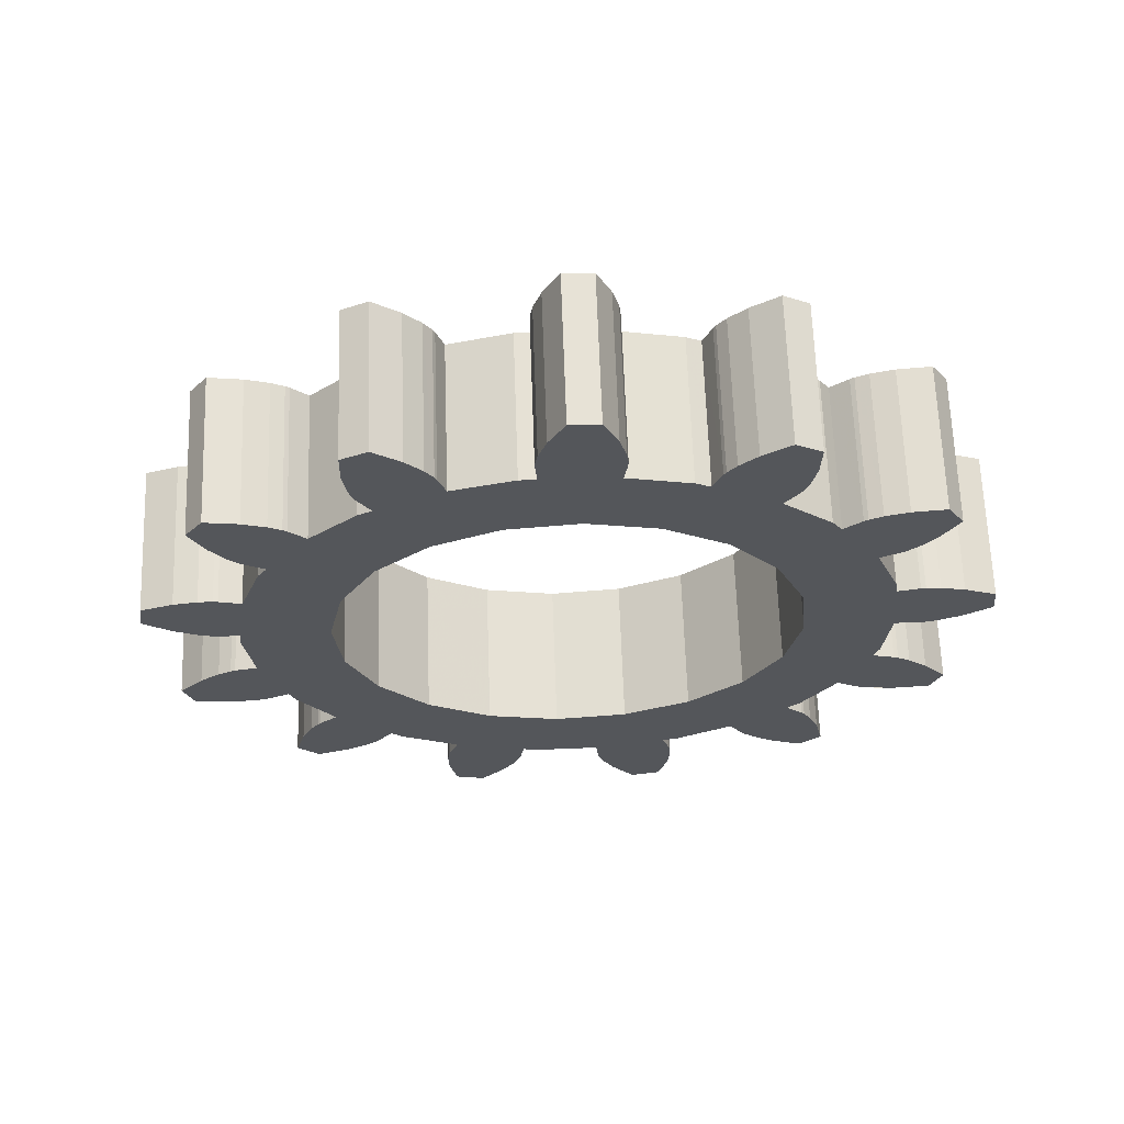
<metadata>
{"format":"obj","ext":"obj","renderer":"f3d","projection":"perspective","resolution":1024,"background":"white","views":[{"elev":-9.6,"azim":19.7,"up":"+Y"}]}
</metadata>
<code>
v -0.285 0.1345 0.007549
v -0.2851 0.1355 0.01128
v -0.2874 0.1529 0.002793
v -0.2875 0.1538 0.00652
v -0.2812 0.1345 0.005475
v -0.2782 0.1346 0.004457
v -0.2763 0.1348 0.004131
v -0.2757 0.1349 0.004115
v -0.2727 0.1353 0.004363
v -0.2726 0.1348 0.002275
v -0.2703 0.1331 -0.005462
v -0.2731 0.1325 -0.006413
v -0.2736 0.1323 -0.006678
v -0.2751 0.1319 -0.007709
v -0.2773 0.131 -0.009811
v -0.2798 0.1298 -0.01323
v -0.278 0.1292 -0.01658
v -0.2737 0.1297 -0.01668
v -0.2706 0.1303 -0.01625
v -0.2688 0.1306 -0.01571
v -0.2683 0.1308 -0.01543
v -0.2658 0.1315 -0.01386
v -0.2647 0.1312 -0.0157
v -0.259 0.1304 -0.0216
v -0.2609 0.1296 -0.02371
v -0.2613 0.1294 -0.0242
v -0.2621 0.1289 -0.02582
v -0.263 0.128 -0.0287
v -0.2636 0.1269 -0.03292
v -0.2604 0.1267 -0.03513
v -0.2566 0.1277 -0.03324
v -0.2541 0.1285 -0.03145
v -0.2528 0.129 -0.03016
v -0.2525 0.1291 -0.02967
v -0.2511 0.13 -0.02713
v -0.2493 0.1299 -0.02829
v -0.2415 0.1302 -0.03101
v -0.2422 0.1294 -0.0338
v -0.2423 0.1293 -0.0344
v -0.2422 0.1288 -0.03623
v -0.2416 0.1281 -0.03924
v -0.2401 0.1272 -0.04328
v -0.2363 0.1276 -0.04385
v -0.2338 0.1288 -0.0404
v -0.2325 0.1297 -0.03767
v -0.232 0.1302 -0.03592
v -0.232 0.1304 -0.03532
v -0.232 0.1311 -0.0324
v -0.2298 0.1313 -0.03262
v -0.2218 0.1327 -0.03153
v -0.221 0.132 -0.03436
v -0.2208 0.1319 -0.03494
v -0.2199 0.1316 -0.03656
v -0.218 0.1312 -0.039
v -0.2147 0.1309 -0.04195
v -0.2111 0.1317 -0.04074
v -0.2106 0.1328 -0.03652
v -0.209 0.1395 -0.0117
v -0.1967 0.1403 -0.01464
v -0.1932 0.1427 -0.007502
v -0.2042 0.1421 -0.004047
v -0.1806 0.1442 -0.008026
v -0.1797 0.1452 -0.004436
v -0.2161 0.1371 -0.01744
v -0.1939 0.1394 -0.01982
v -0.1951 0.1396 -0.01839
v -0.1849 0.1434 -0.008885
v -0.1923 0.1389 -0.02249
v -0.1907 0.1381 -0.02652
v -0.2247 0.1351 -0.02071
v -0.2128 0.1347 -0.02847
v -0.2109 0.1351 -0.02769
v -0.2043 0.1372 -0.02304
v -0.2024 0.1369 -0.02526
v -0.2019 0.1368 -0.02568
v -0.2003 0.1367 -0.02673
v -0.1975 0.1368 -0.02805
v -0.1932 0.137 -0.02923
v -0.234 0.1338 -0.02119
v -0.2114 0.1342 -0.0311
v -0.2126 0.1497 0.02945
v -0.1924 0.154 0.03563
v -0.1908 0.1552 0.03956
v -0.2029 0.1469 0.01386
v -0.1939 0.1504 0.02271
v -0.2065 0.1487 0.02237
v -0.1933 0.15 0.02069
v -0.198 0.1398 -0.01623
v -0.2021 0.1447 0.004759
v -0.191 0.1479 0.01155
v -0.1904 0.1427 -0.008601
v -0.1898 0.1428 -0.008768
v -0.188 0.143 -0.008996
v -0.183 0.1496 0.01409
v -0.188 0.1483 0.01182
v -0.1874 0.1485 0.01194
v -0.191 0.1453 0.001509
v -0.1906 0.1459 0.003552
v -0.188 0.1456 0.001055
v -0.1874 0.1456 0.000897
v -0.1857 0.1456 0.000151
v -0.183 0.1455 -0.001528
v -0.2595 0.141 0.01961
v -0.2728 0.1377 0.01371
v -0.2616 0.1384 0.0108
v -0.1797 0.1507 0.0168
v -0.1806 0.1515 0.02045
v -0.1849 0.1513 0.02157
v -0.1905 0.1506 0.02162
v -0.188 0.151 0.02187
v -0.1899 0.1507 0.02175
v -0.1956 0.1396 -0.01797
v -0.202 0.1537 0.03941
v -0.1933 0.1556 0.04243
v -0.2004 0.1541 0.04036
v -0.2608 0.1362 0.001701
v -0.2572 0.1345 -0.006806
v -0.2108 0.1336 -0.03347
v -0.1939 0.1531 0.03306
v -0.1976 0.1548 0.0415
v -0.198 0.1517 0.02973
v -0.2024 0.1535 0.03902
v -0.2044 0.1527 0.0369
v -0.2219 0.1529 0.04645
v -0.2112 0.1565 0.05503
v -0.2211 0.1537 0.04926
v -0.1951 0.1526 0.03169
v -0.2059 0.1529 0.03845
v -0.2206 0.1499 0.0344
v -0.2107 0.1555 0.05078
v -0.2181 0.1553 0.05372
v -0.2148 0.1564 0.05647
v -0.22 0.1544 0.05139
v -0.2129 0.1531 0.04288
v -0.2297 0.1494 0.03676
v -0.2209 0.1539 0.04982
v -0.2526 0.1489 0.04649
v -0.2591 0.146 0.03881
v -0.2512 0.1484 0.0439
v -0.239 0.148 0.03627
v -0.2476 0.146 0.033
v -0.2239 0.1528 0.04716
v -0.2423 0.1518 0.05243
v -0.2364 0.1544 0.05969
v -0.2417 0.1526 0.05541
v -0.2712 0.14 0.02151
v -0.2321 0.152 0.048
v -0.2321 0.1527 0.05089
v -0.2416 0.1505 0.04714
v -0.2327 0.1533 0.05328
v -0.234 0.1538 0.05609
v -0.2402 0.1538 0.05936
v -0.2424 0.1513 0.0506
v -0.2423 0.1511 0.04999
v -0.2659 0.1433 0.03152
v -0.2608 0.1455 0.03759
v -0.2703 0.1406 0.02337
v -0.2322 0.1529 0.0515
v -0.2683 0.1434 0.03323
v -0.2737 0.1405 0.0248
v -0.2731 0.1405 0.0245
v -0.2631 0.1474 0.04618
v -0.2605 0.1494 0.05245
v -0.2637 0.1485 0.05043
v -0.2614 0.1465 0.04158
v -0.2542 0.1492 0.04838
v -0.2567 0.1493 0.05032
v -0.2622 0.1468 0.04324
v -0.261 0.1464 0.04106
v -0.2529 0.149 0.04701
v -0.2707 0.1433 0.03419
v -0.2752 0.1406 0.02593
v -0.2689 0.1434 0.03354
v -0.2437 0.1501 0.04685
v -0.2774 0.1409 0.02816
v -0.2781 0.1426 0.03498
v -0.2799 0.1415 0.03173
v -0.2737 0.1431 0.03481
v -0.2547 0.1436 0.02726
v -0.2112 0.134 -0.03168
v -0.1956 0.1524 0.03131
v -0.2115 0.154 0.04541
v -0.2431 0.1332 -0.01884
v -0.1857 0.1488 0.01258
v -0.2511 0.1334 -0.01388
v -0.2113 0.1542 0.04598
v -0.2109 0.1547 0.04774
v -0.2812 0.1365 0.01311
v -0.2782 0.1371 0.01395
v -0.2763 0.1374 0.01416
v -0.2757 0.1375 0.01413
v -0.2836 0.1528 0.000719
v -0.2806 0.1554 0.009192
v -0.2836 0.1548 0.008354
v -0.2455 0.1515 -0.0236
v -0.2364 0.1521 -0.02595
v -0.213 0.1512 -0.04128
v -0.2787 0.1557 0.009405
v -0.2781 0.1558 0.00938
v -0.2752 0.1561 0.008954
v -0.2346 0.1712 0.04675
v -0.2727 0.1589 0.01862
v -0.2736 0.1583 0.01675
v -0.2683 0.1616 0.02677
v -0.2761 0.1588 0.02005
v -0.2755 0.1588 0.01975
v -0.2776 0.1589 0.02117
v -0.2798 0.1592 0.02341
v -0.2823 0.1598 0.02698
v -0.2805 0.1609 0.03022
v -0.2761 0.1614 0.03006
v -0.2731 0.1617 0.02944
v -0.2713 0.1617 0.02878
v -0.2707 0.1617 0.02848
v -0.2632 0.1638 0.03284
v -0.2615 0.1644 0.03405
v -0.2553 0.1673 0.04226
v -0.2638 0.1648 0.03682
v -0.2634 0.1647 0.03631
v -0.2646 0.1651 0.03848
v -0.2655 0.1658 0.04142
v -0.2661 0.1668 0.04567
v -0.2629 0.1677 0.04769
v -0.2591 0.1677 0.04557
v -0.2566 0.1675 0.04363
v -0.255 0.1672 0.04174
v -0.2536 0.1667 0.03914
v -0.2461 0.1685 0.0421
v -0.244 0.1688 0.04238
v -0.2351 0.1716 0.04852
v -0.2448 0.1696 0.04585
v -0.2447 0.1695 0.04524
v -0.2447 0.1701 0.04767
v -0.2441 0.171 0.05065
v -0.2426 0.1722 0.0546
v -0.2388 0.1728 0.05493
v -0.2364 0.1722 0.05133
v -0.2345 0.171 0.04614
v -0.2345 0.1703 0.04324
v -0.2571 0.162 0.0225
v -0.2619 0.1593 0.01485
v -0.2233 0.1722 0.04507
v -0.2243 0.1712 0.04169
v -0.2235 0.1721 0.0445
v -0.2224 0.1728 0.04663
v -0.2205 0.1736 0.04896
v -0.2172 0.1748 0.05171
v -0.2136 0.1749 0.05028
v -0.2131 0.1738 0.04603
v -0.2053 0.1653 0.009105
v -0.183 0.1699 0.01569
v -0.1821 0.1691 0.01204
v -0.1873 0.1696 0.01681
v -0.1934 0.1662 0.006792
v -0.1881 0.1672 0.007824
v -0.1898 0.1668 0.007185
v -0.1904 0.1667 0.007062
v -0.1854 0.1679 0.00934
v -0.2044 0.172 0.03466
v -0.2068 0.171 0.03215
v -0.2048 0.1719 0.03426
v -0.2028 0.1725 0.03561
v -0.2 0.1731 0.03675
v -0.1957 0.1739 0.03767
v -0.1932 0.1735 0.0348
v -0.1963 0.1687 0.01795
v -0.1957 0.1683 0.01593
v -0.2089 0.167 0.01761
v -0.1923 0.169 0.017
v -0.1929 0.1689 0.01687
v -0.1904 0.1693 0.01711
v -0.2632 0.1545 -0.003055
v -0.2596 0.1528 -0.01156
v -0.275 0.1531 -0.00248
v -0.2114 0.1578 -0.01645
v -0.1956 0.161 -0.01226
v -0.1991 0.1587 -0.0194
v -0.2066 0.1605 -0.008803
v -0.183 0.1625 -0.01278
v -0.1904 0.1639 -0.003701
v -0.1898 0.1639 -0.003859
v -0.1934 0.1636 -0.003247
v -0.193 0.1642 -0.001204
v -0.215 0.168 0.02469
v -0.223 0.1683 0.02965
v -0.2083 0.1712 0.03369
v -0.1928 0.1611 -0.01336
v -0.1873 0.1617 -0.01364
v -0.2027 0.1551 -0.03149
v -0.2043 0.1551 -0.03044
v -0.1956 0.1554 -0.03398
v -0.1904 0.1613 -0.01375
v -0.2133 0.173 0.04299
v -0.2137 0.1725 0.04122
v -0.2321 0.1677 0.032
v -0.2414 0.1664 0.03152
v -0.2263 0.1712 0.0424
v -0.2004 0.17 0.02497
v -0.1948 0.1723 0.03087
v -0.1963 0.1714 0.0283
v -0.2535 0.1483 -0.03189
v -0.2549 0.1475 -0.03442
v -0.2614 0.1487 -0.02635
v -0.1999 0.1551 -0.03281
v -0.2633 0.1479 -0.02847
v -0.2552 0.1473 -0.03491
v -0.1931 0.1564 -0.03127
v -0.2048 0.1552 -0.03002
v -0.2067 0.1555 -0.0278
v -0.1976 0.1709 0.02694
v -0.2787 0.1531 -0.000625
v -0.2806 0.153 -0.000299
v -0.2271 0.1535 -0.02547
v -0.2133 0.1535 -0.03245
v -0.2185 0.1554 -0.02219
v -0.2004 0.1581 -0.02098
v -0.2755 0.1508 -0.01117
v -0.2439 0.1486 -0.03576
v -0.2517 0.1483 -0.03305
v -0.2171 0.1492 -0.04671
v -0.2203 0.1496 -0.04376
v -0.2135 0.15 -0.0455
v -0.244 0.1464 -0.04399
v -0.2446 0.1471 -0.04098
v -0.2387 0.1459 -0.04861
v -0.2223 0.15 -0.04131
v -0.2232 0.1503 -0.03969
v -0.2727 0.1514 -0.01022
v -0.2344 0.1487 -0.04007
v -0.2344 0.1485 -0.04068
v -0.2234 0.1504 -0.03911
v -0.2682 0.1498 -0.01862
v -0.2242 0.151 -0.03628
v -0.1854 0.1639 -0.006284
v -0.1821 0.1636 -0.009192
v -0.2446 0.1478 -0.03855
v -0.2362 0.1471 -0.04515
v -0.2822 0.1482 -0.01798
v -0.2797 0.1494 -0.01457
v -0.2804 0.1475 -0.02134
v -0.2425 0.1456 -0.04804
v -0.2712 0.149 -0.02046
v -0.273 0.1486 -0.02101
v -0.2775 0.1502 -0.01246
v -0.2447 0.1476 -0.03916
v -0.2349 0.148 -0.04242
v -0.2565 0.1468 -0.03621
v -0.2671 0.1495 -0.02046
v -0.276 0.1507 -0.01143
v -0.2707 0.1491 -0.02019
v -0.2628 0.145 -0.03989
v -0.2654 0.1464 -0.03346
v -0.259 0.146 -0.038
v -0.2645 0.1472 -0.03057
v -0.2637 0.1478 -0.02896
v -0.266 0.1452 -0.03767
v -0.2535 0.1518 -0.01864
v -0.2322 0.1497 -0.03737
v -0.2344 0.1495 -0.03716
v -0.2761 0.1481 -0.02144
v -0.2045 0.163 3e-06
v -0.2139 0.1723 0.04066
v -0.2153 0.1715 0.03813
v -0.2152 0.153 -0.03322
v -0.2132 0.152 -0.03823
v -0.198 0.158 -0.02273
v -0.2138 0.1525 -0.03585
v -0.2781 0.1532 -0.000641
v -0.1947 0.1572 -0.02725
v -0.264 0.1568 0.006047
v -0.1881 0.164 -0.004605
v -0.1963 0.1577 -0.02458
v -0.25 0.1644 0.02824
v -0.1922 0.1611 -0.01352
v -0.2751 0.1537 -0.000393
v -0.2136 0.1524 -0.03643
v -0.1975 0.1579 -0.02314
v -0.198 0.1707 0.02655
f 1 2 3
f 3 2 4
f 1 5 2
f 2 5 6
f 2 6 7
f 2 7 8
f 2 8 9
f 10 11 9
f 11 12 13
f 11 13 14
f 11 14 15
f 11 15 16
f 11 16 17
f 11 17 18
f 11 18 19
f 11 19 20
f 11 20 21
f 11 21 22
f 11 22 9
f 9 22 23
f 23 24 9
f 24 25 26
f 24 26 27
f 24 27 28
f 24 28 29
f 24 29 30
f 24 30 31
f 24 31 32
f 24 32 33
f 24 33 9
f 9 33 34
f 9 34 35
f 9 35 36
f 36 37 9
f 37 38 39
f 37 39 40
f 37 40 41
f 37 41 42
f 37 42 43
f 37 43 44
f 37 44 45
f 37 45 9
f 9 45 46
f 9 46 47
f 9 47 48
f 9 48 49
f 50 51 52
f 50 52 53
f 50 53 54
f 50 54 55
f 50 55 56
f 50 56 57
f 58 59 60
f 61 62 63
f 64 65 66
f 60 67 61
f 64 68 65
f 64 69 68
f 70 71 72
f 73 74 75
f 73 75 76
f 73 76 77
f 73 77 78
f 73 78 69
f 79 80 71
f 81 82 83
f 84 85 86
f 84 87 85
f 58 88 59
f 89 90 84
f 60 91 92
f 60 92 93
f 60 93 67
f 90 94 84
f 61 67 62
f 90 95 96
f 61 97 98
f 61 99 97
f 61 100 99
f 61 101 100
f 61 102 101
f 103 104 105
f 84 94 106
f 87 107 108
f 109 110 111
f 64 112 88
f 113 114 115
f 116 2 9
f 116 9 117
f 79 57 118
f 81 119 82
f 113 83 114
f 115 114 120
f 86 121 81
f 122 83 113
f 123 83 122
f 64 66 112
f 70 73 64
f 124 125 126
f 121 127 119
f 121 119 81
f 81 128 129
f 124 130 125
f 131 125 132
f 133 125 131
f 129 134 135
f 136 125 133
f 126 125 136
f 137 138 139
f 140 130 124
f 141 124 142
f 143 144 145
f 146 147 148
f 61 98 89
f 149 150 151
f 143 151 144
f 145 144 152
f 153 151 143
f 149 151 154
f 154 151 153
f 155 138 156
f 157 150 149
f 146 150 157
f 146 158 150
f 159 160 161
f 138 155 139
f 162 163 164
f 159 161 155
f 165 166 167
f 162 167 163
f 168 167 162
f 165 167 168
f 169 166 165
f 138 137 170
f 171 172 173
f 81 123 128
f 157 155 161
f 157 149 174
f 157 139 155
f 138 170 166
f 157 174 139
f 138 166 169
f 160 173 172
f 175 176 177
f 175 178 176
f 172 178 175
f 172 171 178
f 160 159 173
f 179 104 103
f 146 148 158
f 70 72 73
f 79 118 180
f 134 129 128
f 105 2 116
f 121 181 127
f 61 63 102
f 104 2 105
f 79 180 80
f 134 182 135
f 64 88 58
f 183 50 79
f 85 121 86
f 98 90 89
f 90 184 94
f 90 96 184
f 84 107 87
f 84 106 107
f 73 69 64
f 79 71 70
f 50 57 79
f 58 60 61
f 49 50 183
f 49 183 185
f 49 185 9
f 117 9 185
f 87 108 110
f 87 110 109
f 81 83 123
f 135 182 186
f 135 186 187
f 140 124 141
f 135 187 130
f 135 130 140
f 104 179 141
f 141 142 147
f 104 141 147
f 104 147 146
f 188 2 189
f 189 2 190
f 190 2 191
f 191 2 104
f 1 3 5
f 5 3 192
f 192 3 4
f 193 192 194
f 194 192 4
f 195 196 197
f 198 192 193
f 199 192 198
f 200 192 199
f 201 192 200
f 202 200 203
f 204 200 202
f 205 202 206
f 207 202 205
f 208 202 207
f 209 202 208
f 210 202 209
f 211 202 210
f 212 202 211
f 213 202 212
f 214 202 213
f 204 202 214
f 215 200 204
f 216 200 215
f 217 200 216
f 218 216 219
f 220 216 218
f 221 216 220
f 222 216 221
f 223 216 222
f 224 216 223
f 225 216 224
f 217 216 225
f 226 200 217
f 227 200 226
f 228 200 227
f 229 200 228
f 230 200 229
f 231 229 232
f 233 229 231
f 234 229 233
f 235 229 234
f 236 229 235
f 237 229 236
f 230 229 237
f 201 200 230
f 238 192 201
f 239 192 238
f 240 192 239
f 240 241 192
f 242 243 244
f 245 243 242
f 246 243 245
f 247 243 246
f 248 243 247
f 249 243 248
f 250 251 252
f 250 253 251
f 254 255 256
f 254 256 257
f 254 258 255
f 259 260 261
f 262 260 259
f 263 260 262
f 264 260 263
f 265 260 264
f 254 250 258
f 250 266 267
f 250 268 266
f 269 267 270
f 271 267 269
f 253 267 271
f 272 273 274
f 275 276 277
f 276 278 279
f 275 278 276
f 278 280 281
f 278 282 280
f 278 283 282
f 284 285 286
f 287 276 288
f 289 290 291
f 292 287 288
f 288 276 279
f 285 293 294
f 295 296 297
f 295 297 243
f 298 299 300
f 301 302 303
f 304 289 291
f 305 302 306
f 291 290 307
f 290 308 307
f 308 309 307
f 298 300 310
f 311 312 192
f 196 313 314
f 315 277 316
f 317 318 319
f 320 321 322
f 323 324 325
f 321 326 322
f 326 327 322
f 328 329 330
f 327 331 322
f 301 303 332
f 322 333 197
f 315 275 277
f 278 334 335
f 336 318 337
f 338 339 340
f 341 323 325
f 342 343 344
f 325 324 337
f 324 345 337
f 345 336 337
f 337 318 346
f 328 330 346
f 305 306 347
f 348 332 303
f 332 349 317
f 317 328 318
f 344 350 342
f 351 352 353
f 352 354 353
f 353 355 347
f 355 305 347
f 317 319 301
f 356 352 351
f 328 357 358
f 354 355 353
f 317 301 332
f 328 358 359
f 339 344 343
f 344 349 350
f 339 343 360
f 340 339 360
f 332 350 349
f 328 359 329
f 318 328 346
f 195 358 357
f 278 361 283
f 285 295 293
f 285 294 362
f 285 362 363
f 295 243 249
f 268 299 298
f 331 333 322
f 284 260 265
f 313 315 309
f 196 314 364
f 197 196 365
f 315 316 366
f 196 364 367
f 368 311 192
f 307 315 369
f 241 370 192
f 278 281 371
f 279 278 335
f 315 372 369
f 283 361 254
f 258 250 252
f 266 268 298
f 299 284 265
f 361 250 254
f 286 285 363
f 250 267 253
f 293 295 249
f 297 296 239
f 296 373 239
f 373 240 239
f 268 284 299
f 374 287 292
f 284 286 260
f 278 371 334
f 375 368 192
f 273 357 328
f 309 314 313
f 333 358 195
f 305 303 302
f 196 376 365
f 196 367 376
f 315 366 377
f 195 197 333
f 309 315 307
f 328 274 273
f 315 377 372
f 274 375 272
f 298 310 378
f 370 375 192
f 370 272 375
f 4 2 188
f 194 4 188
f 194 188 189
f 193 194 189
f 193 189 190
f 198 193 190
f 198 190 191
f 199 198 191
f 199 191 104
f 200 199 104
f 104 146 200
f 200 146 203
f 146 157 203
f 203 157 202
f 161 206 157
f 157 206 202
f 160 205 161
f 161 205 206
f 172 207 160
f 160 207 205
f 175 208 172
f 172 208 207
f 177 209 175
f 175 209 208
f 177 176 209
f 209 176 210
f 210 176 178
f 211 210 178
f 211 178 171
f 212 211 171
f 212 171 173
f 213 212 173
f 213 173 159
f 214 213 159
f 214 159 155
f 204 214 155
f 204 155 156
f 215 204 156
f 215 156 138
f 216 215 138
f 169 219 138
f 138 219 216
f 165 218 169
f 169 218 219
f 168 220 165
f 165 220 218
f 162 221 168
f 168 221 220
f 162 164 221
f 221 164 222
f 222 164 163
f 223 222 163
f 223 163 167
f 224 223 167
f 224 167 166
f 225 224 166
f 225 166 170
f 217 225 170
f 217 170 137
f 226 217 137
f 226 137 139
f 227 226 139
f 227 139 174
f 228 227 174
f 228 174 149
f 229 228 149
f 149 154 229
f 229 154 232
f 154 153 232
f 232 153 231
f 153 143 231
f 231 143 233
f 143 145 233
f 233 145 234
f 145 152 234
f 234 152 235
f 235 152 144
f 236 235 144
f 236 144 151
f 237 236 151
f 237 151 150
f 230 237 150
f 230 150 158
f 201 230 158
f 158 148 238
f 201 158 238
f 148 147 239
f 238 148 239
f 239 147 142
f 297 239 142
f 297 142 124
f 243 297 124
f 124 126 243
f 243 126 244
f 126 136 244
f 244 136 242
f 136 133 242
f 242 133 245
f 245 133 131
f 246 245 131
f 246 131 132
f 247 246 132
f 247 132 125
f 248 247 125
f 125 130 249
f 248 125 249
f 130 187 293
f 249 130 293
f 187 186 294
f 293 187 294
f 186 182 362
f 294 186 362
f 182 134 363
f 362 182 363
f 363 134 128
f 286 363 128
f 286 128 123
f 260 286 123
f 260 123 122
f 261 260 122
f 261 122 113
f 259 261 113
f 259 113 115
f 262 259 115
f 262 115 120
f 263 262 120
f 263 120 114
f 264 263 114
f 264 114 83
f 265 264 83
f 83 82 299
f 265 83 299
f 82 119 300
f 299 82 300
f 127 310 119
f 119 310 300
f 181 378 127
f 127 378 310
f 121 298 181
f 181 298 378
f 298 121 85
f 266 298 85
f 266 85 87
f 267 266 87
f 267 87 109
f 270 267 109
f 270 109 111
f 269 270 111
f 269 111 110
f 271 269 110
f 271 110 108
f 253 271 108
f 253 108 107
f 251 253 107
f 251 107 106
f 252 251 106
f 94 258 106
f 106 258 252
f 184 255 94
f 94 255 258
f 96 256 184
f 184 256 255
f 95 257 96
f 96 257 256
f 90 254 95
f 95 254 257
f 90 98 283
f 254 90 283
f 98 97 282
f 283 98 282
f 282 97 99
f 280 282 99
f 280 99 100
f 281 280 100
f 281 100 101
f 371 281 101
f 371 101 102
f 334 371 102
f 334 102 63
f 335 334 63
f 63 62 279
f 335 63 279
f 67 288 62
f 62 288 279
f 93 292 67
f 67 292 288
f 92 374 93
f 93 374 292
f 91 287 92
f 92 287 374
f 60 276 91
f 91 276 287
f 60 59 277
f 276 60 277
f 88 316 59
f 59 316 277
f 316 88 112
f 366 316 112
f 366 112 66
f 377 366 66
f 377 66 65
f 372 377 65
f 372 65 68
f 369 372 68
f 369 68 69
f 307 369 69
f 78 291 69
f 69 291 307
f 77 304 78
f 78 304 291
f 76 289 77
f 77 289 304
f 75 290 76
f 76 290 289
f 74 308 75
f 75 308 290
f 73 309 74
f 74 309 308
f 72 314 73
f 73 314 309
f 71 364 72
f 72 364 314
f 364 71 80
f 367 364 80
f 367 80 180
f 376 367 180
f 180 118 365
f 376 180 365
f 118 57 197
f 365 118 197
f 57 56 322
f 197 57 322
f 55 320 56
f 56 320 322
f 54 321 55
f 55 321 320
f 53 326 54
f 54 326 321
f 52 327 53
f 53 327 326
f 51 331 52
f 52 331 327
f 50 333 51
f 51 333 331
f 49 358 50
f 50 358 333
f 48 359 49
f 49 359 358
f 48 47 329
f 359 48 329
f 47 46 330
f 329 47 330
f 46 45 346
f 330 46 346
f 45 44 337
f 346 45 337
f 43 325 44
f 44 325 337
f 42 341 43
f 43 341 325
f 41 323 42
f 42 323 341
f 41 40 323
f 323 40 324
f 40 39 324
f 324 39 345
f 39 38 345
f 345 38 336
f 38 37 336
f 336 37 318
f 36 319 37
f 37 319 318
f 35 301 36
f 36 301 319
f 35 34 302
f 301 35 302
f 33 306 34
f 34 306 302
f 32 347 33
f 33 347 306
f 31 353 32
f 32 353 347
f 30 351 31
f 31 351 353
f 29 356 30
f 30 356 351
f 29 28 356
f 356 28 352
f 28 27 352
f 352 27 354
f 27 26 354
f 354 26 355
f 355 26 25
f 305 355 25
f 305 25 24
f 303 305 24
f 23 348 24
f 24 348 303
f 22 332 23
f 23 332 348
f 21 350 22
f 22 350 332
f 20 342 21
f 21 342 350
f 19 343 20
f 20 343 342
f 18 360 19
f 19 360 343
f 17 340 18
f 18 340 360
f 16 338 17
f 17 338 340
f 338 16 15
f 339 338 15
f 339 15 14
f 344 339 14
f 344 14 13
f 349 344 13
f 349 13 12
f 317 349 12
f 317 12 11
f 328 317 11
f 10 274 11
f 11 274 328
f 10 9 274
f 274 9 375
f 8 368 9
f 9 368 375
f 7 311 8
f 8 311 368
f 6 312 7
f 7 312 311
f 5 192 6
f 6 192 312
f 117 273 272
f 116 117 272
f 272 370 105
f 116 272 105
f 185 357 273
f 117 185 273
f 183 195 357
f 185 183 357
f 79 196 195
f 183 79 195
f 70 313 196
f 79 70 196
f 64 315 313
f 70 64 313
f 58 275 315
f 64 58 315
f 61 278 275
f 58 61 275
f 361 278 89
f 89 278 61
f 250 361 84
f 84 361 89
f 250 84 268
f 268 84 86
f 268 86 284
f 284 86 81
f 284 81 285
f 285 81 129
f 285 129 295
f 295 129 135
f 295 135 296
f 296 135 140
f 296 140 373
f 373 140 141
f 373 141 240
f 240 141 179
f 240 179 241
f 241 179 103
f 370 241 103
f 105 370 103

</code>
